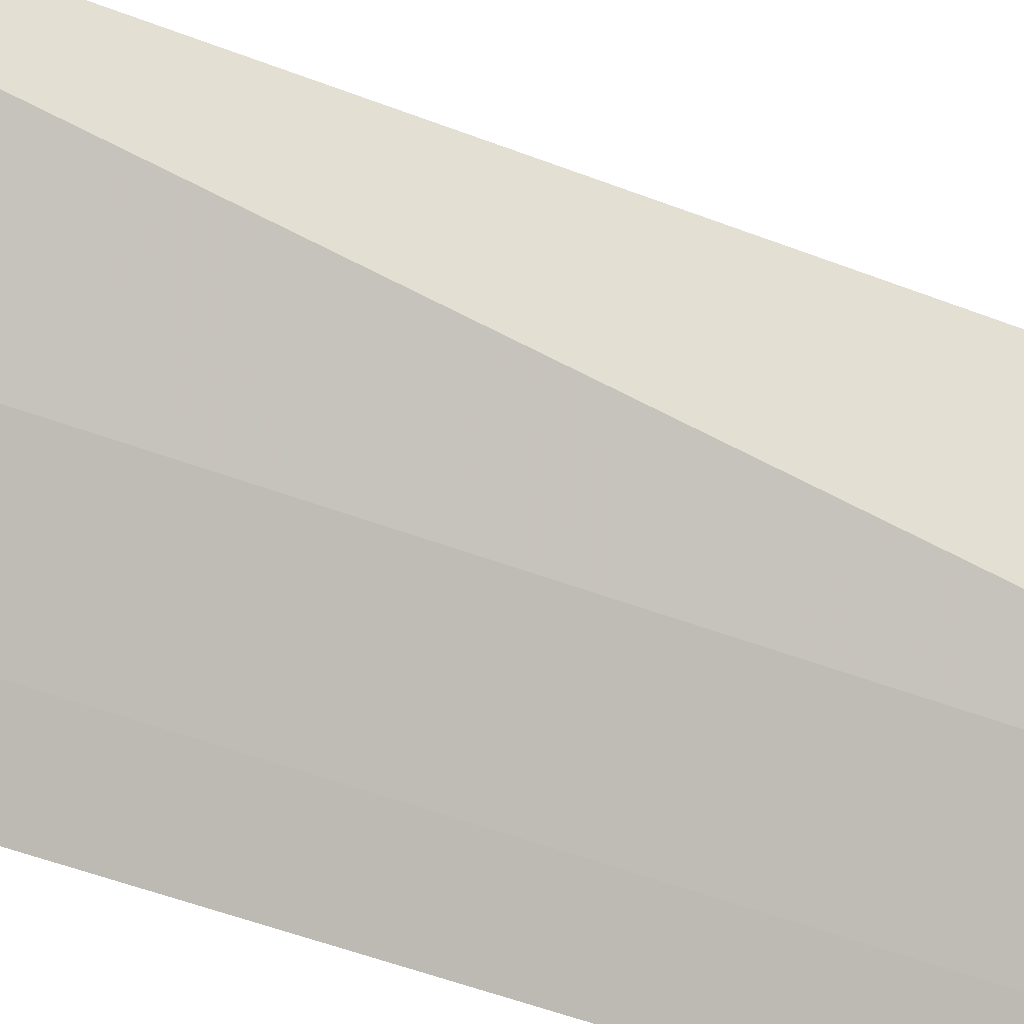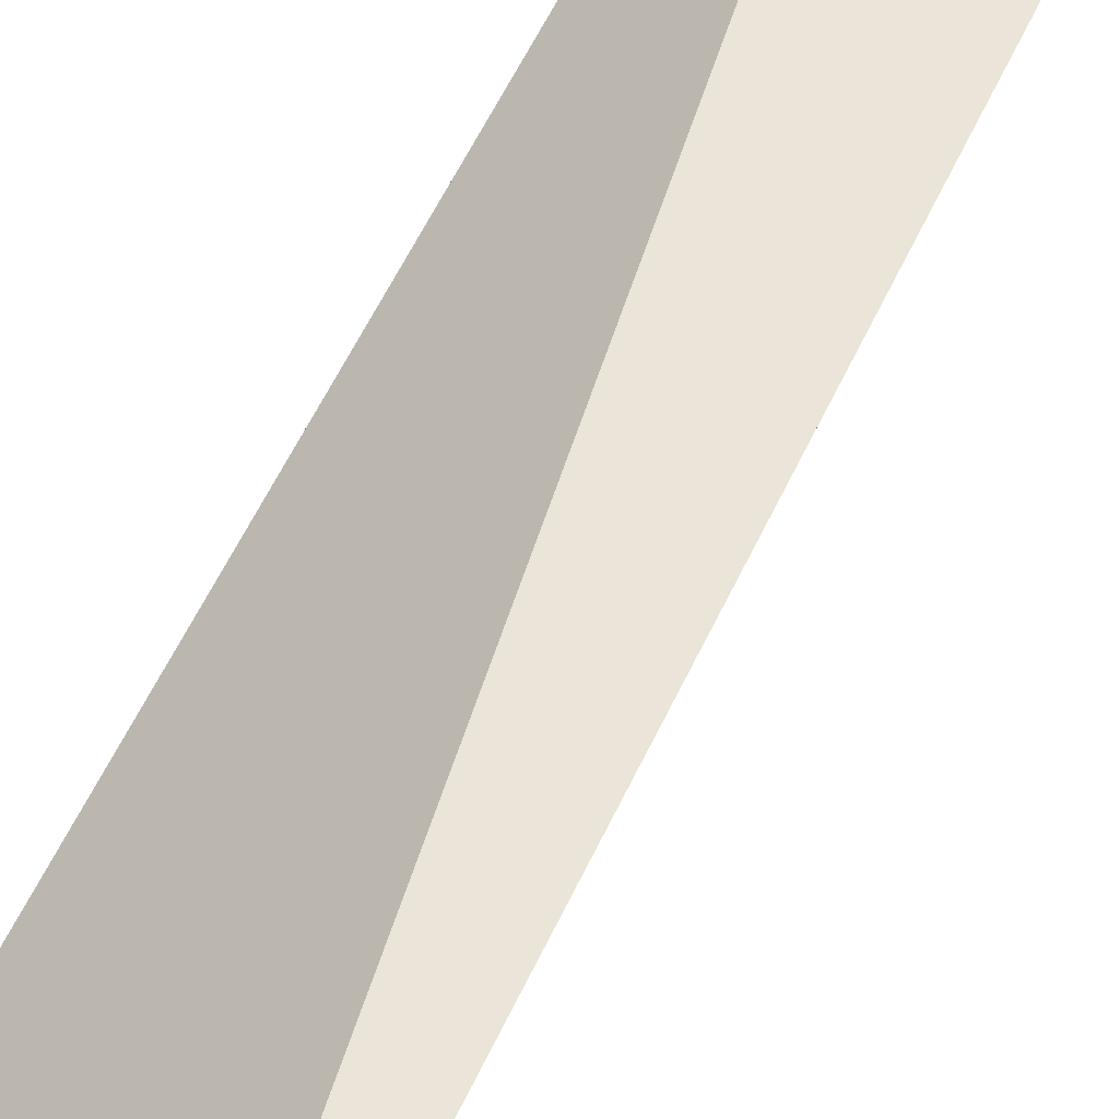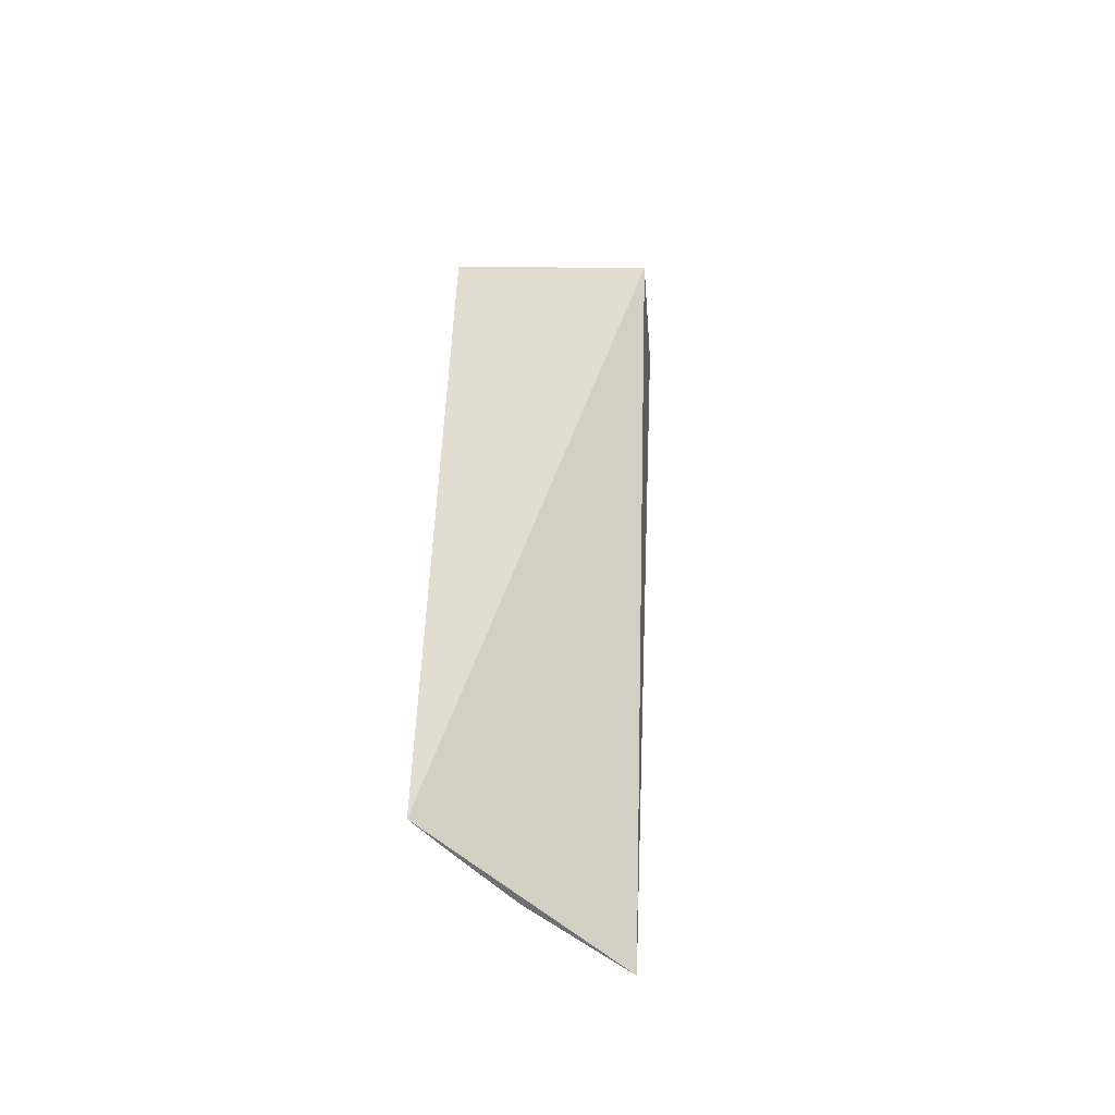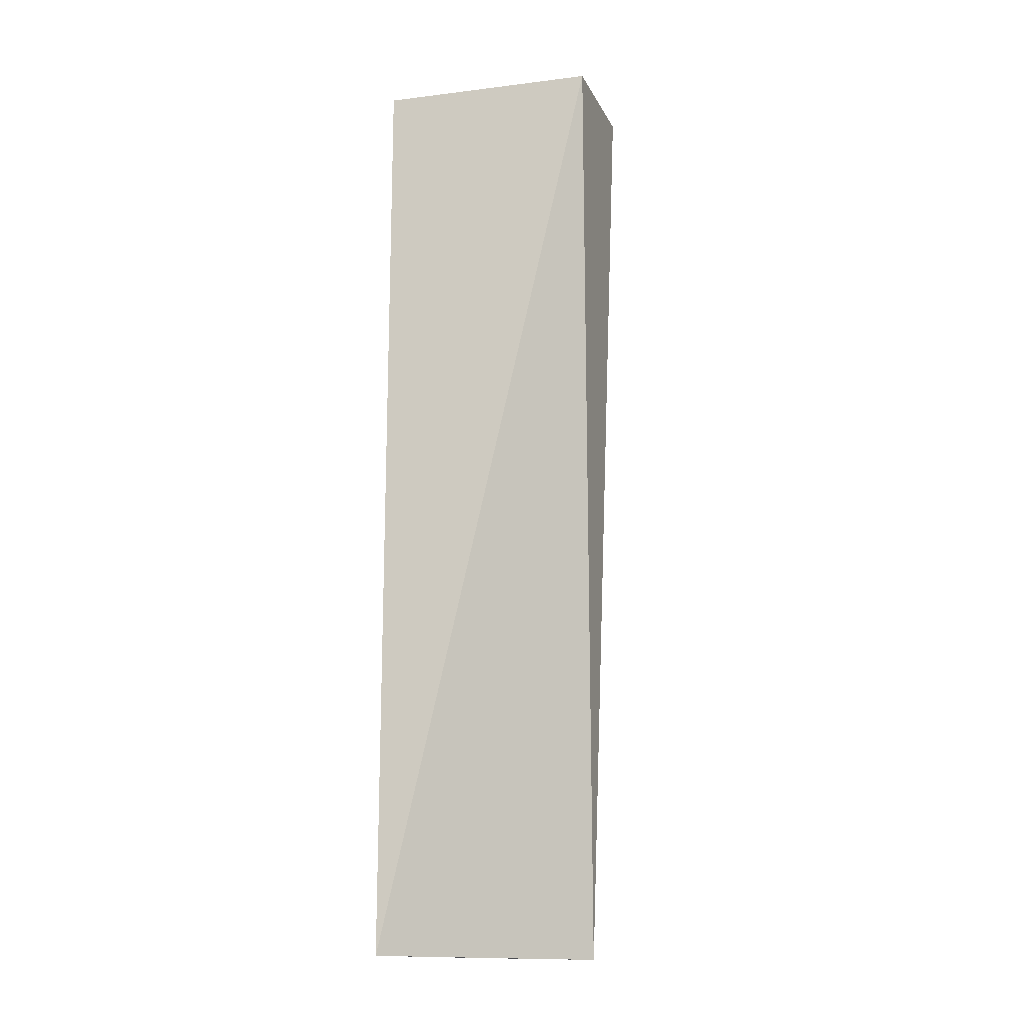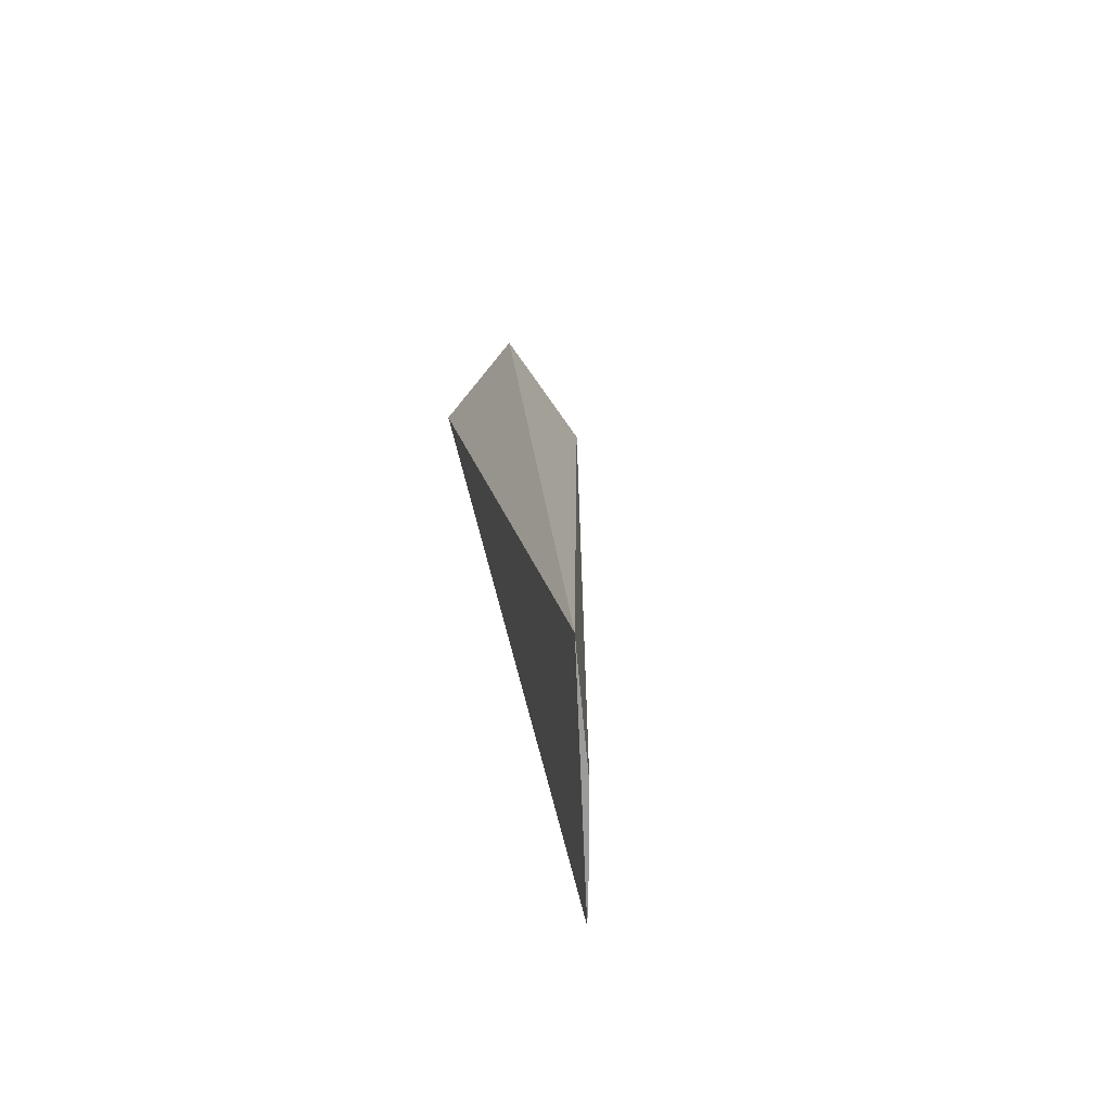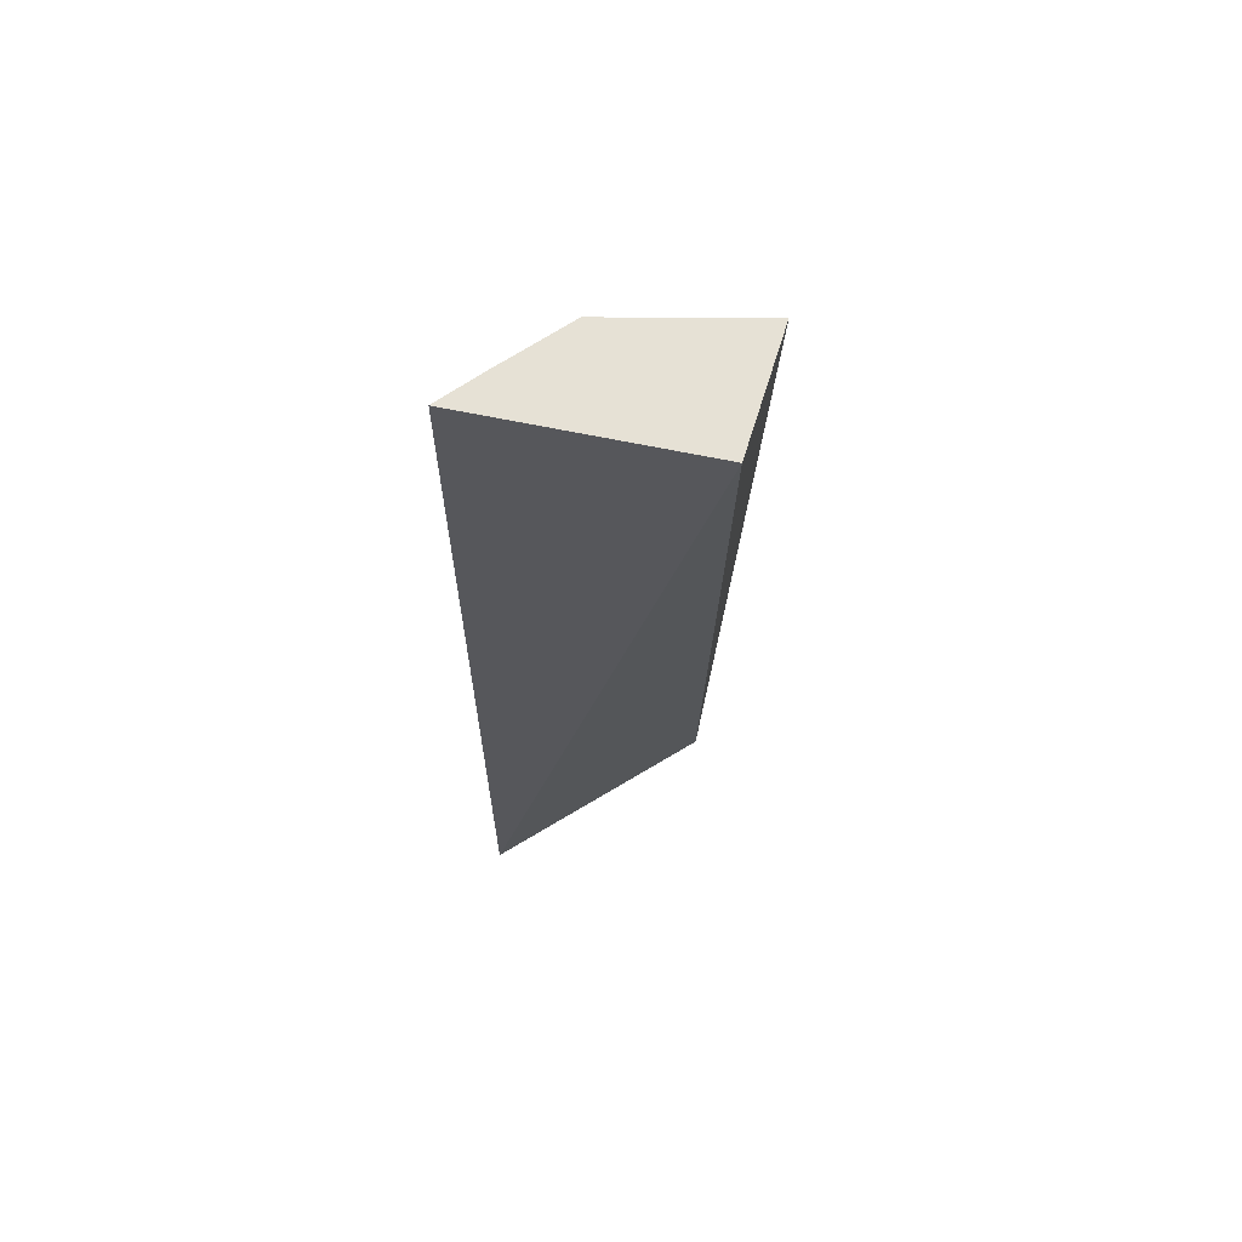
<metadata>
{"format":"obj","ext":"obj","renderer":"f3d","projection":"perspective","resolution":1024,"background":"white","views":[{"elev":-49.1,"azim":-113.0,"up":"+Y"},{"elev":54.5,"azim":-152.3,"up":"+Y"},{"elev":-54.7,"azim":94.7,"up":"+Z"},{"elev":-16.2,"azim":109.3,"up":"+Z"},{"elev":-69.9,"azim":-128.8,"up":"+Z"},{"elev":64.7,"azim":107.0,"up":"+Z"}]}
</metadata>
<code>
v -0.06197 -0.06815 0.1
v -0.06101 -0.07902 0.1
v -0.06101 -0.07902 0.05301
v -0.0705 -0.0707 0.05301
v -0.06803 -0.06815 0.1
v -0.06596 -0.07511 0.05301
v -0.06596 -0.07511 0.1
v -0.06291 -0.07756 0.1
v -0.06291 -0.07756 0.05301
f 1 2 3
f 1 3 4
f 5 2 1
f 5 1 4
f 6 4 3
f 7 5 4
f 7 2 5
f 7 4 6
f 8 3 2
f 8 7 6
f 8 2 7
f 9 8 6
f 9 6 3
f 9 3 8

</code>
